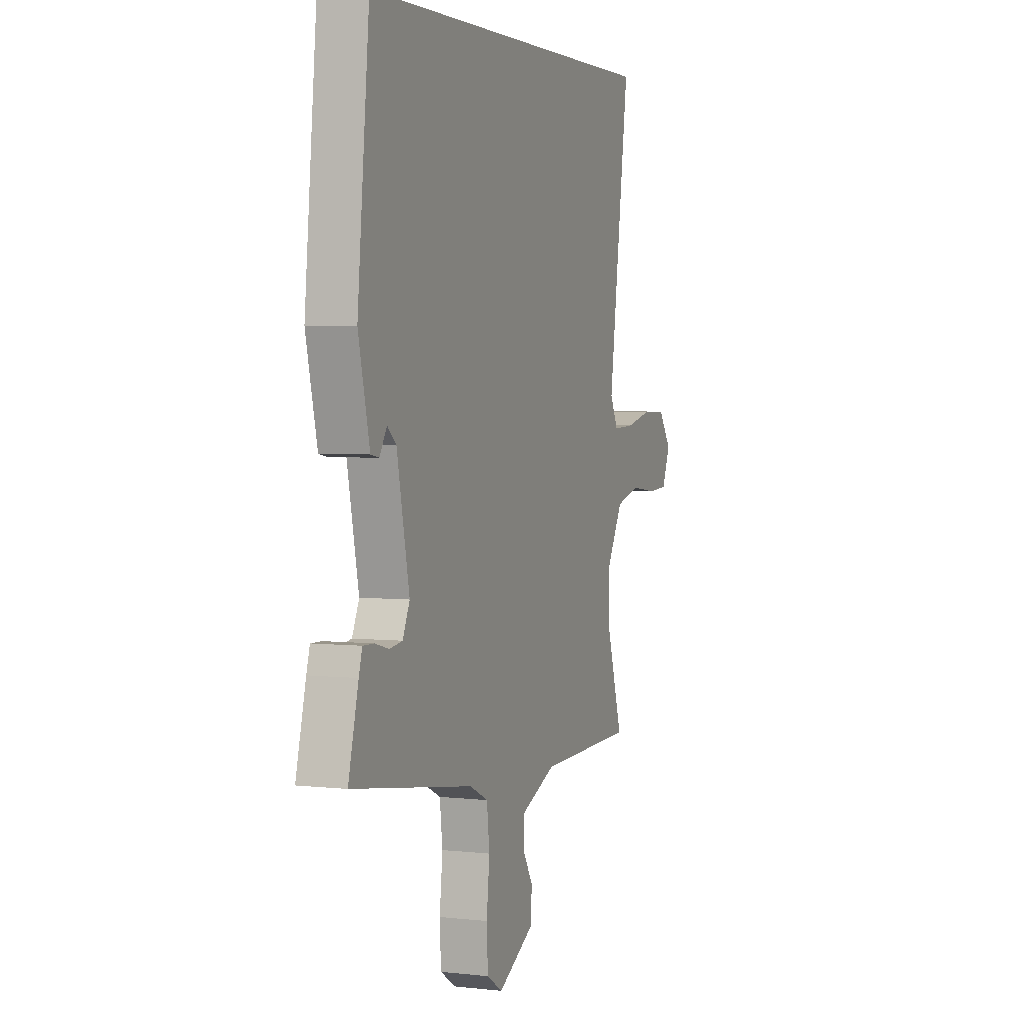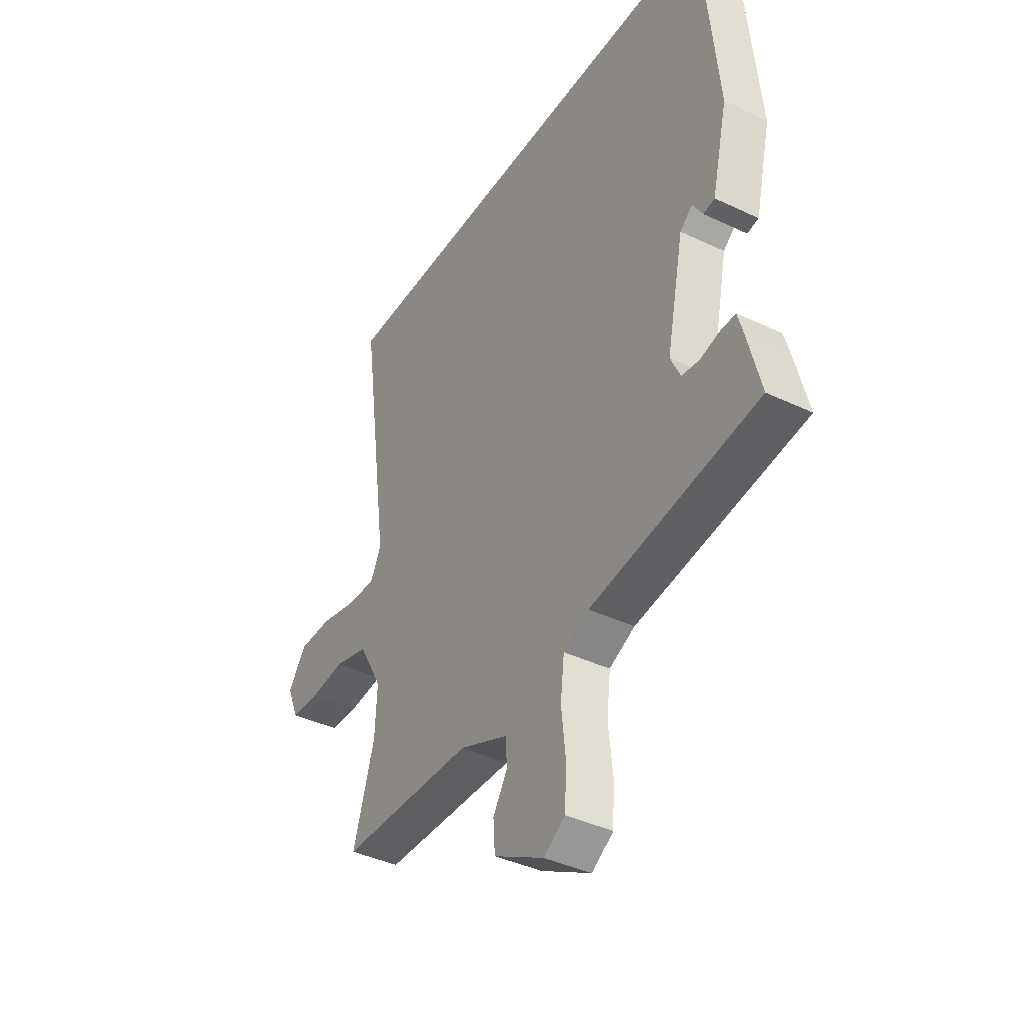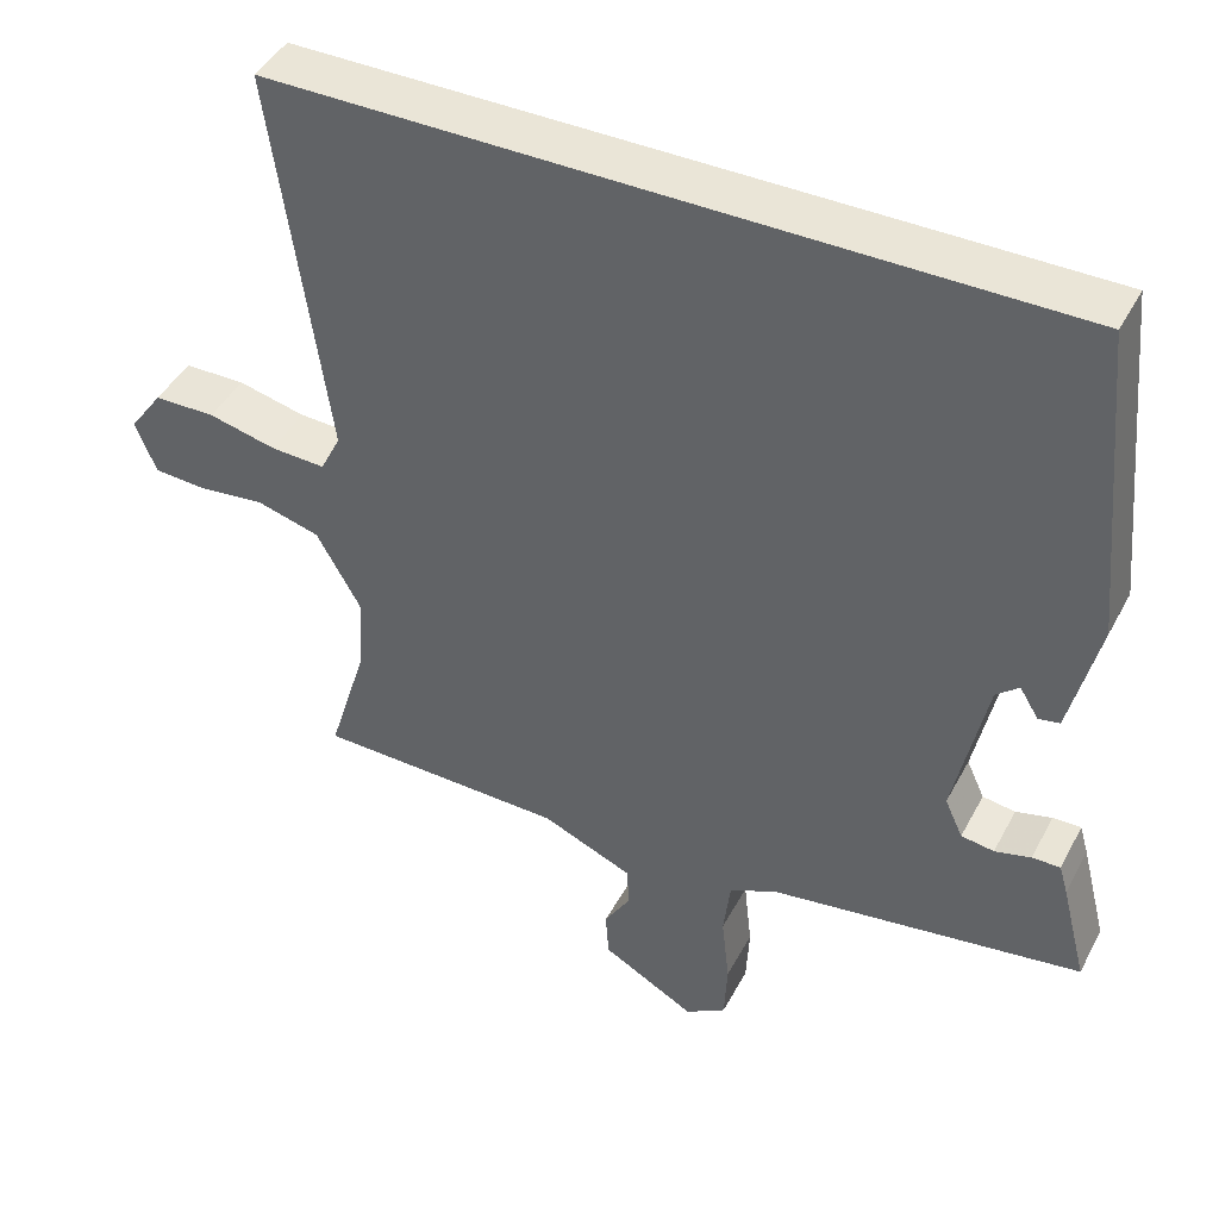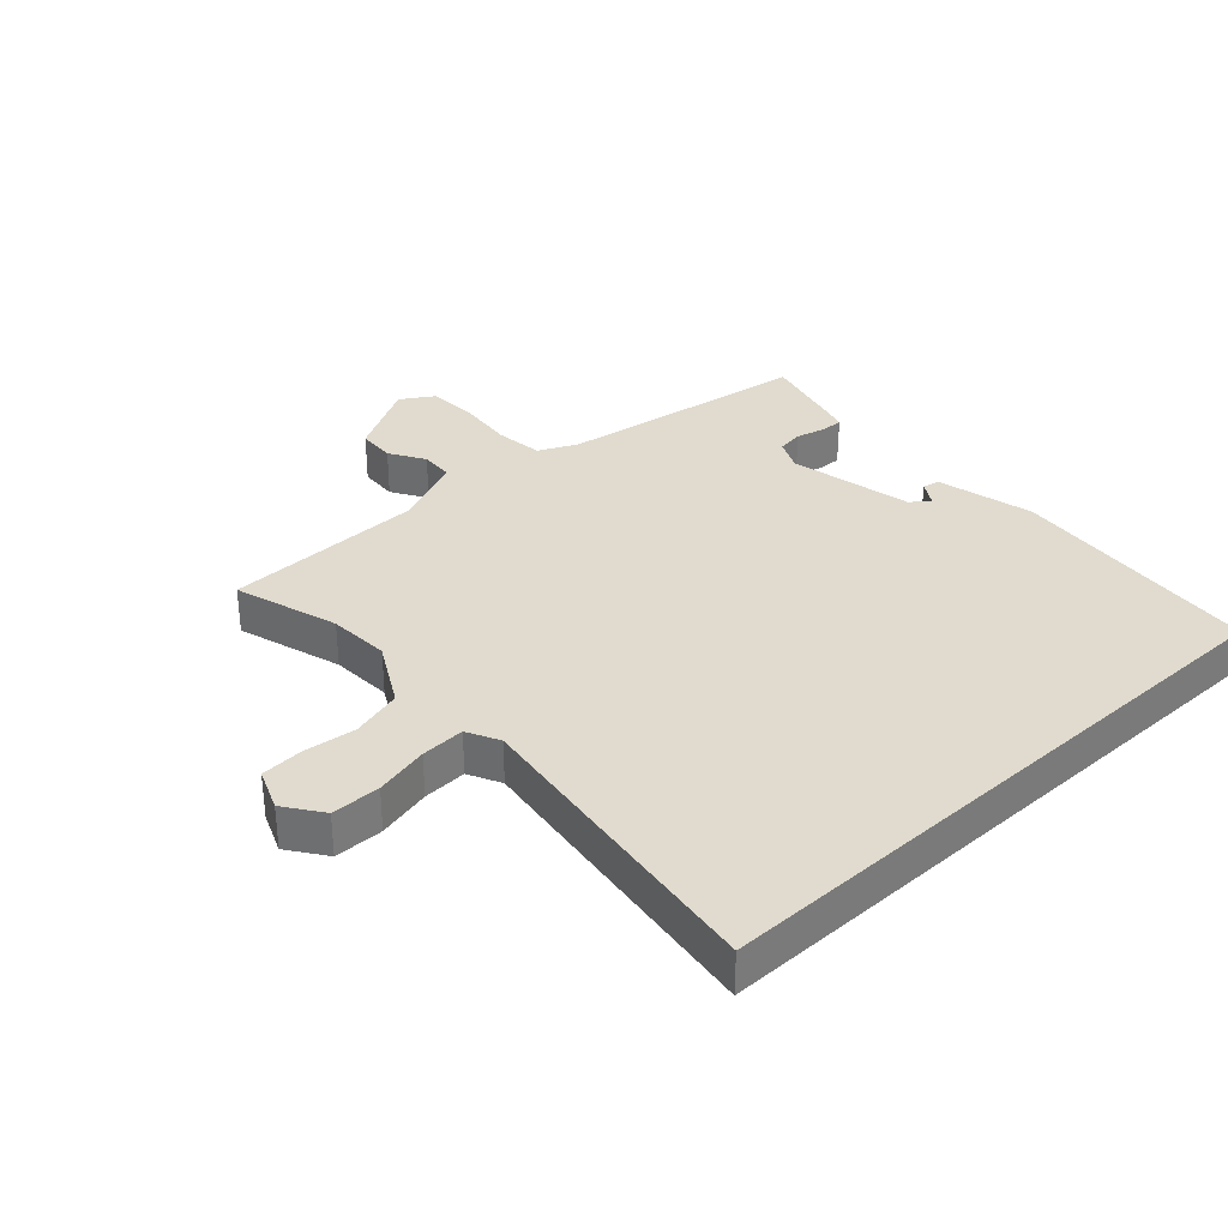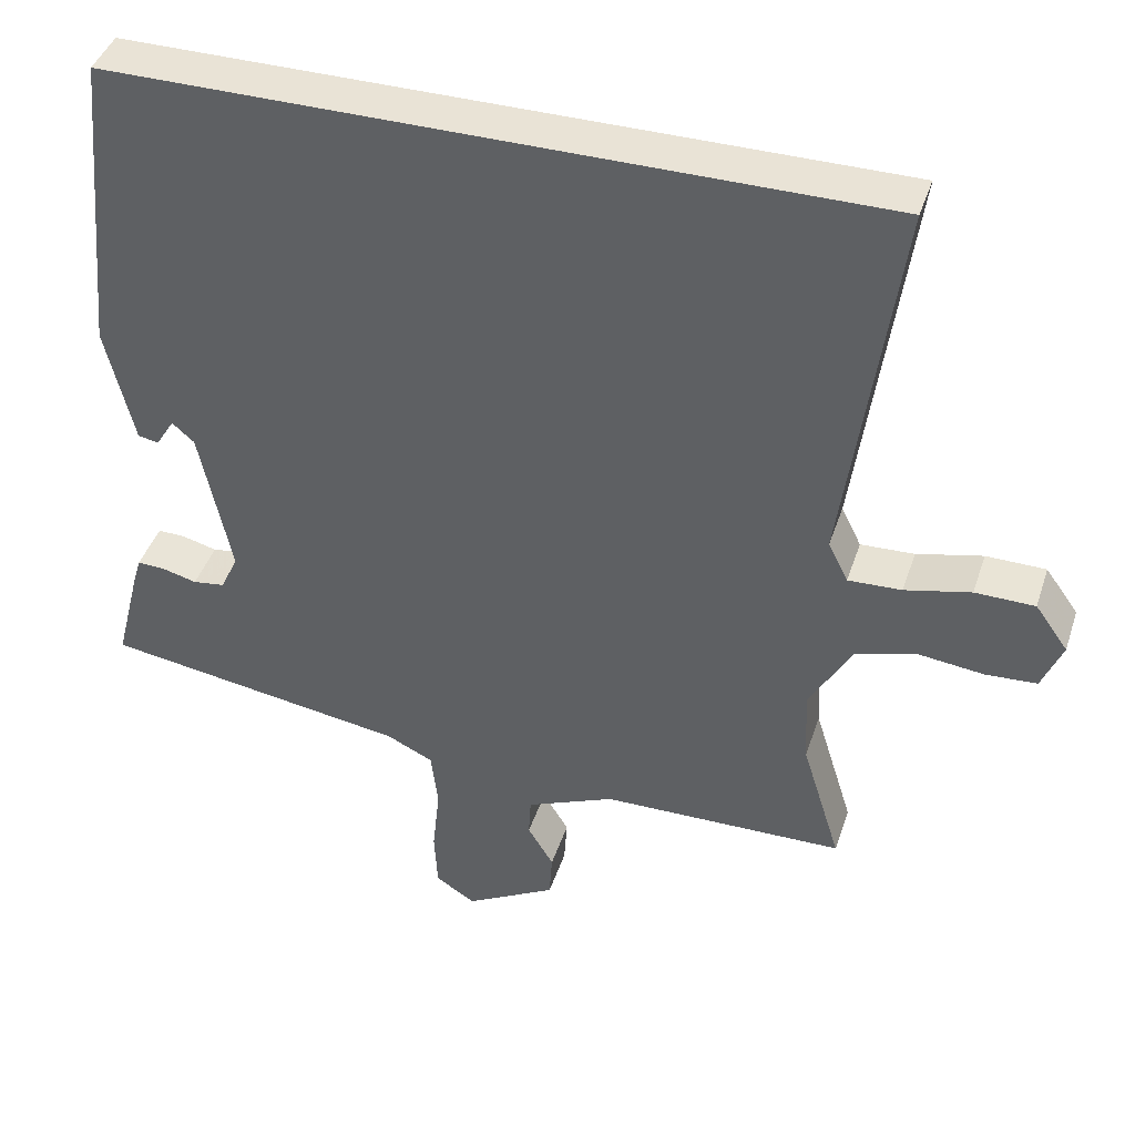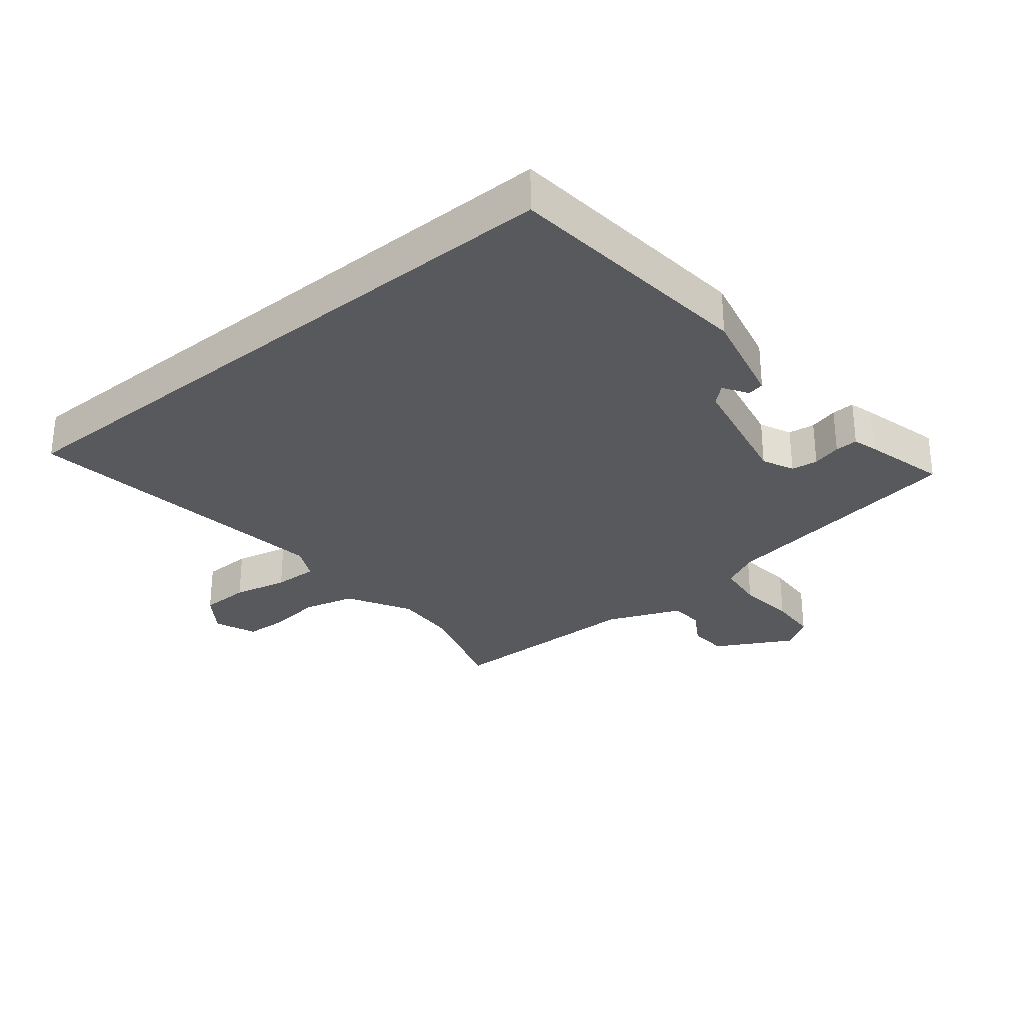
<metadata>
{"format":"obj","ext":"obj","renderer":"f3d","projection":"perspective","resolution":1024,"background":"white","views":[{"elev":3.5,"azim":110.7,"up":"+Z"},{"elev":-39.7,"azim":59.4,"up":"+Z"},{"elev":44.1,"azim":26.5,"up":"+Z"},{"elev":33.4,"azim":-42.6,"up":"+Y"},{"elev":42.0,"azim":-162.3,"up":"+Z"},{"elev":-29.9,"azim":39.4,"up":"+Y"}]}
</metadata>
<code>
v -0.536 0.07 0.5
v 0.458 0.07 0.5
v 0.497 0.07 0.096
v 0.46 0.07 -0.06
v 0.433 0.07 -0.065
v 0.409 0.07 -0.026
v 0.38 0.07 -0.051
v 0.339 0.07 -0.248
v 0.362 0.07 -0.298
v 0.404 0.07 -0.304
v 0.45 0.07 -0.292
v 0.486 0.07 -0.291
v 0.497 0.07 -0.329
v 0.53 0.07 -0.459
v 0.131 0.07 -0.52
v 0.07 0.07 -0.549
v 0.061 0.07 -0.625
v 0.071 0.07 -0.717
v 0.067 0.07 -0.795
v 0.015 0.07 -0.828
v -0.104 0.07 -0.762
v -0.108 0.07 -0.701
v -0.074 0.07 -0.645
v -0.077 0.07 -0.592
v -0.193 0.07 -0.543
v -0.511 0.07 -0.537
v -0.46 0.07 -0.371
v -0.455 0.07 -0.273
v -0.511 0.07 -0.173
v -0.592 0.07 -0.151
v -0.676 0.07 -0.161
v -0.743 0.07 -0.157
v -0.77 0.07 -0.091
v -0.727 0.07 -0.031
v -0.649 0.07 -0.03
v -0.563 0.07 -0.05
v -0.493 0.07 -0.053
v -0.467 0.07 -0.001
v -0.536 0 0.5
v 0.458 0 0.5
v 0.497 0 0.096
v 0.46 0 -0.06
v 0.433 0 -0.065
v 0.409 0 -0.026
v 0.38 0 -0.051
v 0.339 0 -0.248
v 0.362 0 -0.298
v 0.404 0 -0.304
v 0.45 0 -0.292
v 0.486 0 -0.291
v 0.497 0 -0.329
v 0.53 0 -0.459
v 0.131 0 -0.52
v 0.07 0 -0.549
v 0.061 0 -0.625
v 0.071 0 -0.717
v 0.067 0 -0.795
v 0.015 0 -0.828
v -0.104 0 -0.762
v -0.108 0 -0.701
v -0.074 0 -0.645
v -0.077 0 -0.592
v -0.193 0 -0.543
v -0.511 0 -0.537
v -0.46 0 -0.371
v -0.455 0 -0.273
v -0.511 0 -0.173
v -0.592 0 -0.151
v -0.676 0 -0.161
v -0.743 0 -0.157
v -0.77 0 -0.091
v -0.727 0 -0.031
v -0.649 0 -0.03
v -0.563 0 -0.05
v -0.493 0 -0.053
v -0.467 0 -0.001
f 33 34 35 36
f 33 36 37
f 30 31 32 33
f 29 30 33 37
f 28 29 37 38
f 25 26 27
f 24 25 27 28
f 20 21 22 23
f 20 23 24
f 17 18 19 20
f 16 17 20 24
f 15 16 24 28
f 10 11 12 13
f 9 10 13 14
f 3 4 5 6
f 3 6 7
f 38 1 2 3
f 38 3 7
f 28 38 7 8
f 9 14 15 28
f 8 9 28
f 74 73 72 71
f 75 74 71
f 71 70 69 68
f 75 71 68 67
f 76 75 67 66
f 65 64 63
f 66 65 63 62
f 61 60 59 58
f 62 61 58
f 58 57 56 55
f 62 58 55 54
f 66 62 54 53
f 51 50 49 48
f 52 51 48 47
f 44 43 42 41
f 45 44 41
f 41 40 39 76
f 45 41 76
f 46 45 76 66
f 66 53 52 47
f 66 47 46
f 1 39 40 2
f 2 40 41 3
f 3 41 42 4
f 4 42 43 5
f 5 43 44 6
f 6 44 45 7
f 7 45 46 8
f 8 46 47 9
f 9 47 48 10
f 10 48 49 11
f 11 49 50 12
f 12 50 51 13
f 13 51 52 14
f 14 52 53 15
f 15 53 54 16
f 16 54 55 17
f 17 55 56 18
f 18 56 57 19
f 19 57 58 20
f 20 58 59 21
f 21 59 60 22
f 22 60 61 23
f 23 61 62 24
f 24 62 63 25
f 25 63 64 26
f 26 64 65 27
f 27 65 66 28
f 28 66 67 29
f 29 67 68 30
f 30 68 69 31
f 31 69 70 32
f 32 70 71 33
f 33 71 72 34
f 34 72 73 35
f 35 73 74 36
f 36 74 75 37
f 37 75 76 38
f 38 76 39 1

</code>
